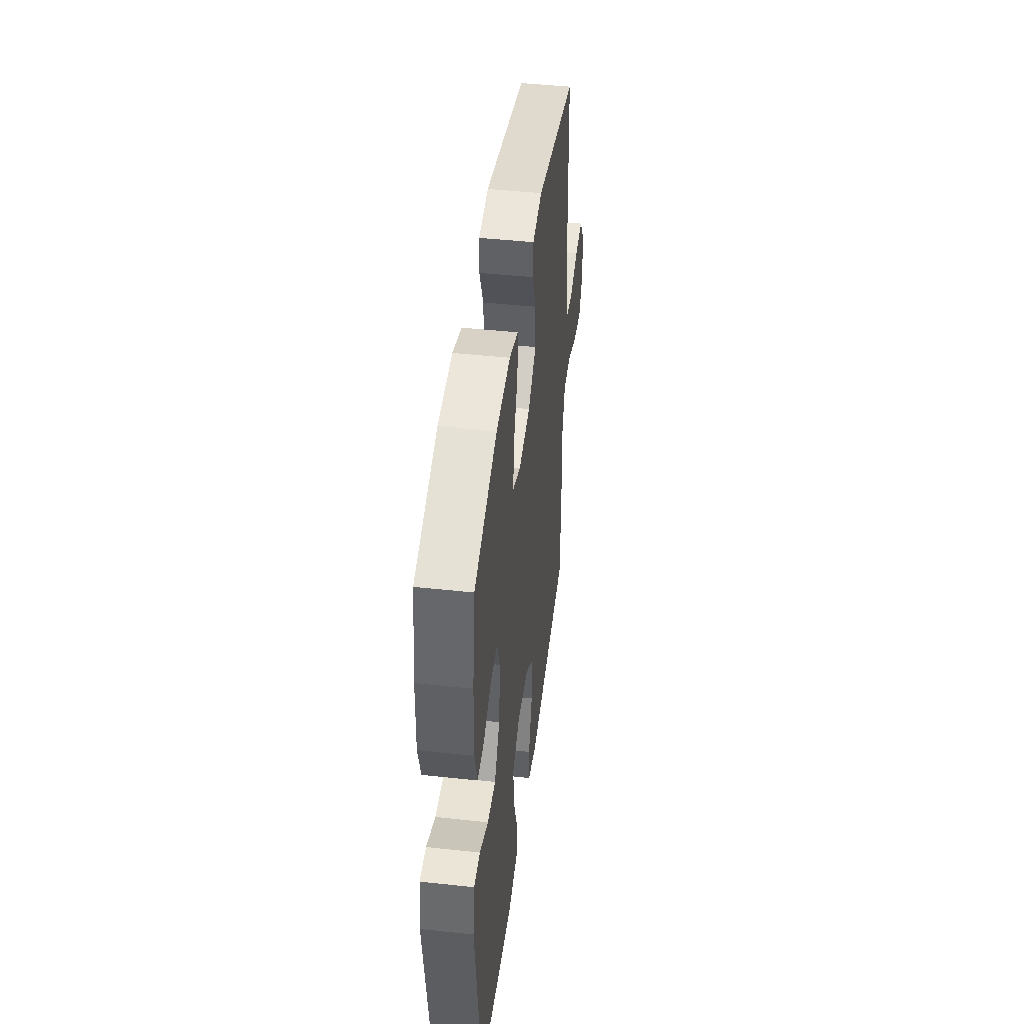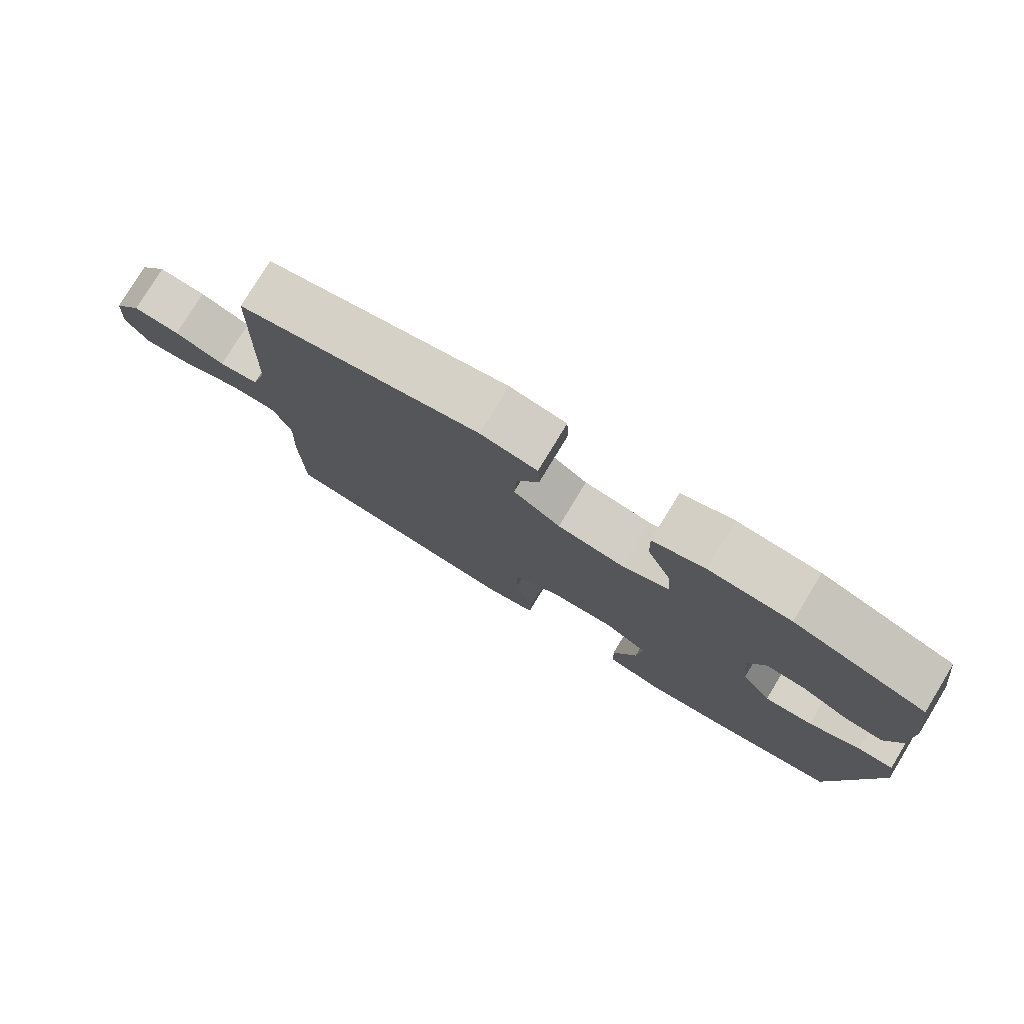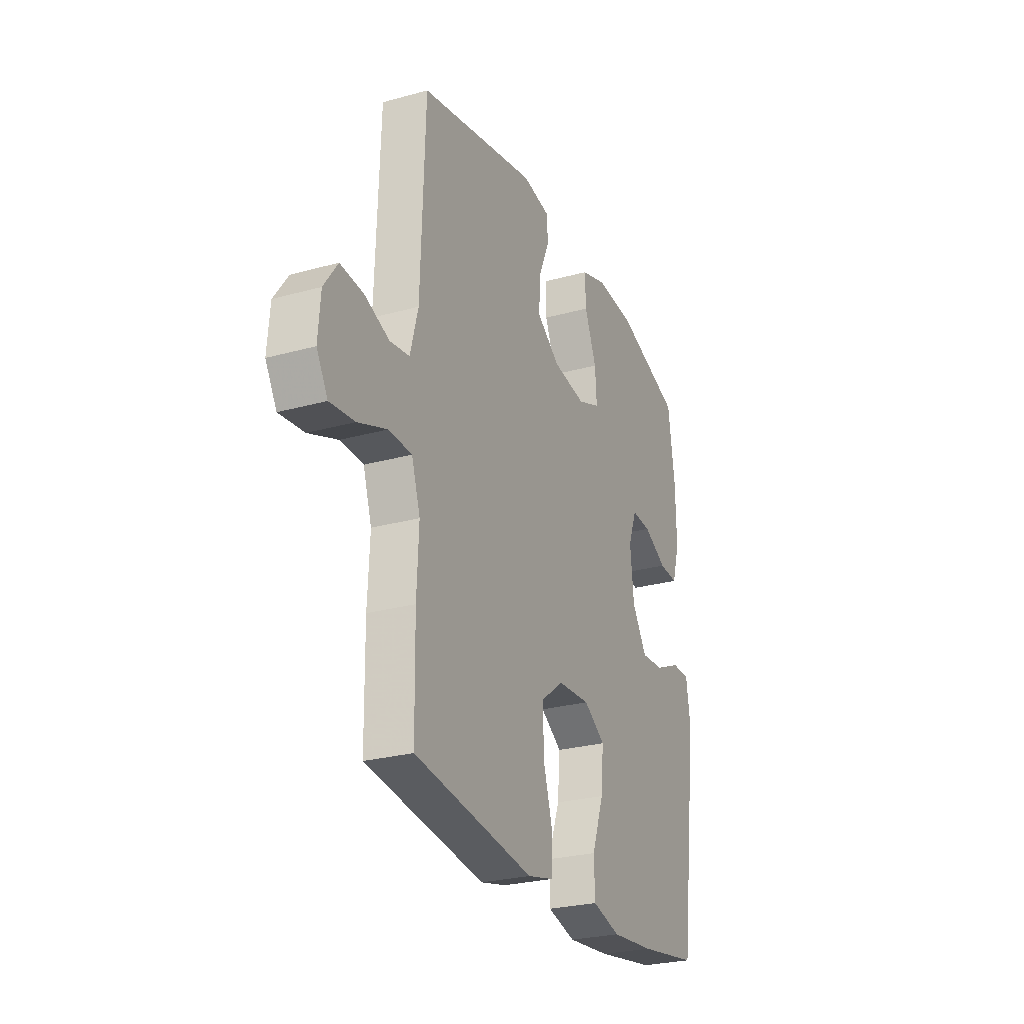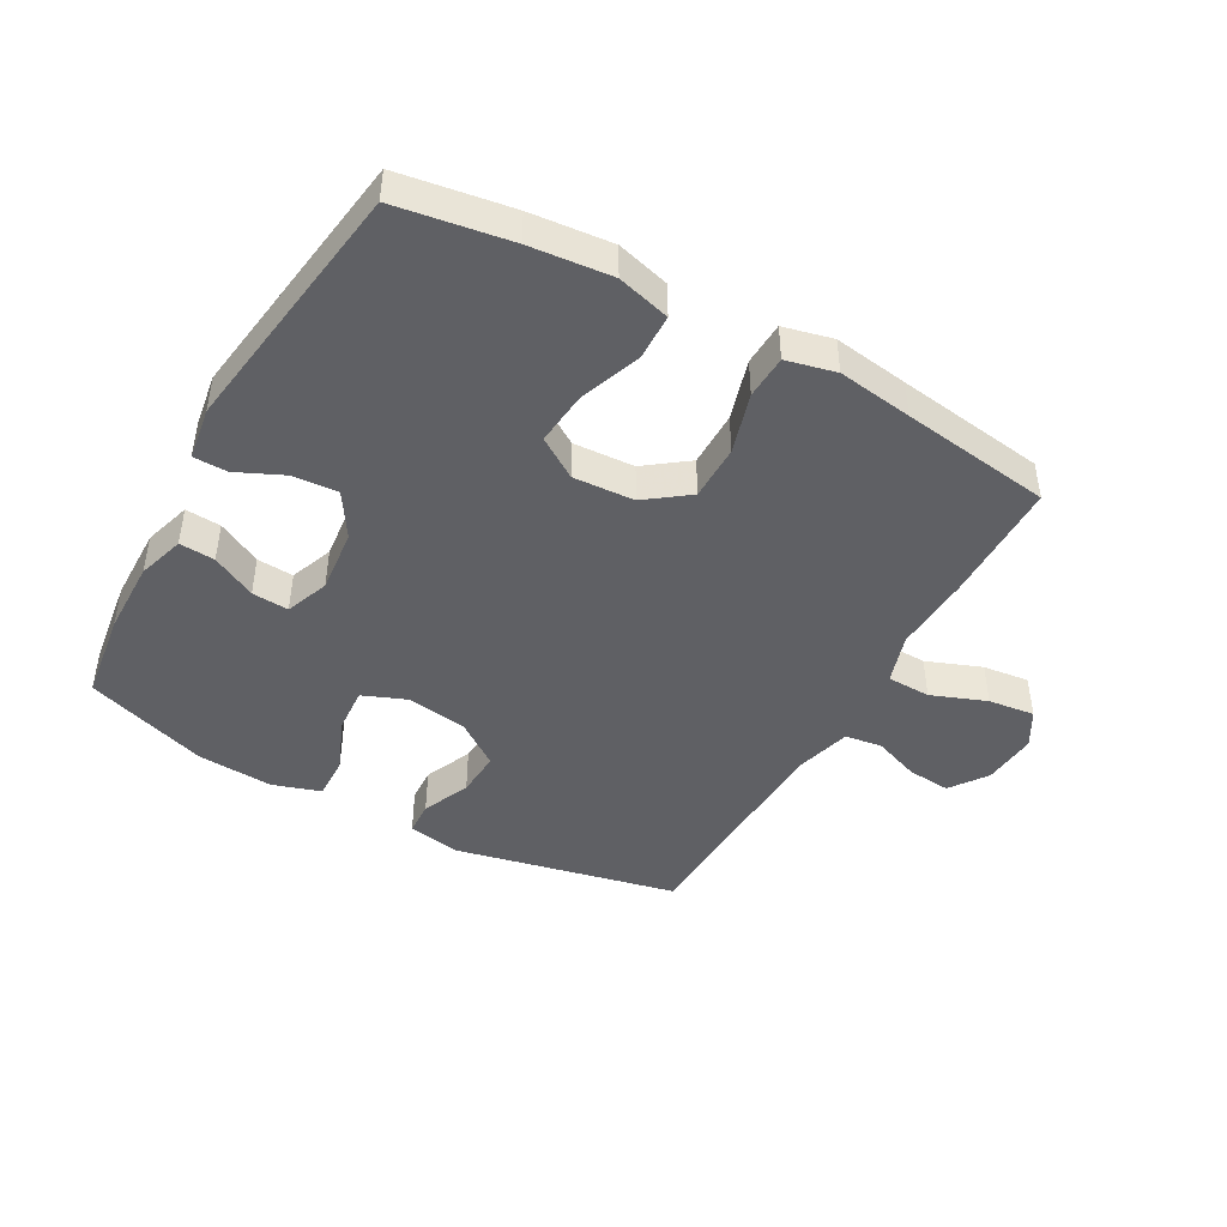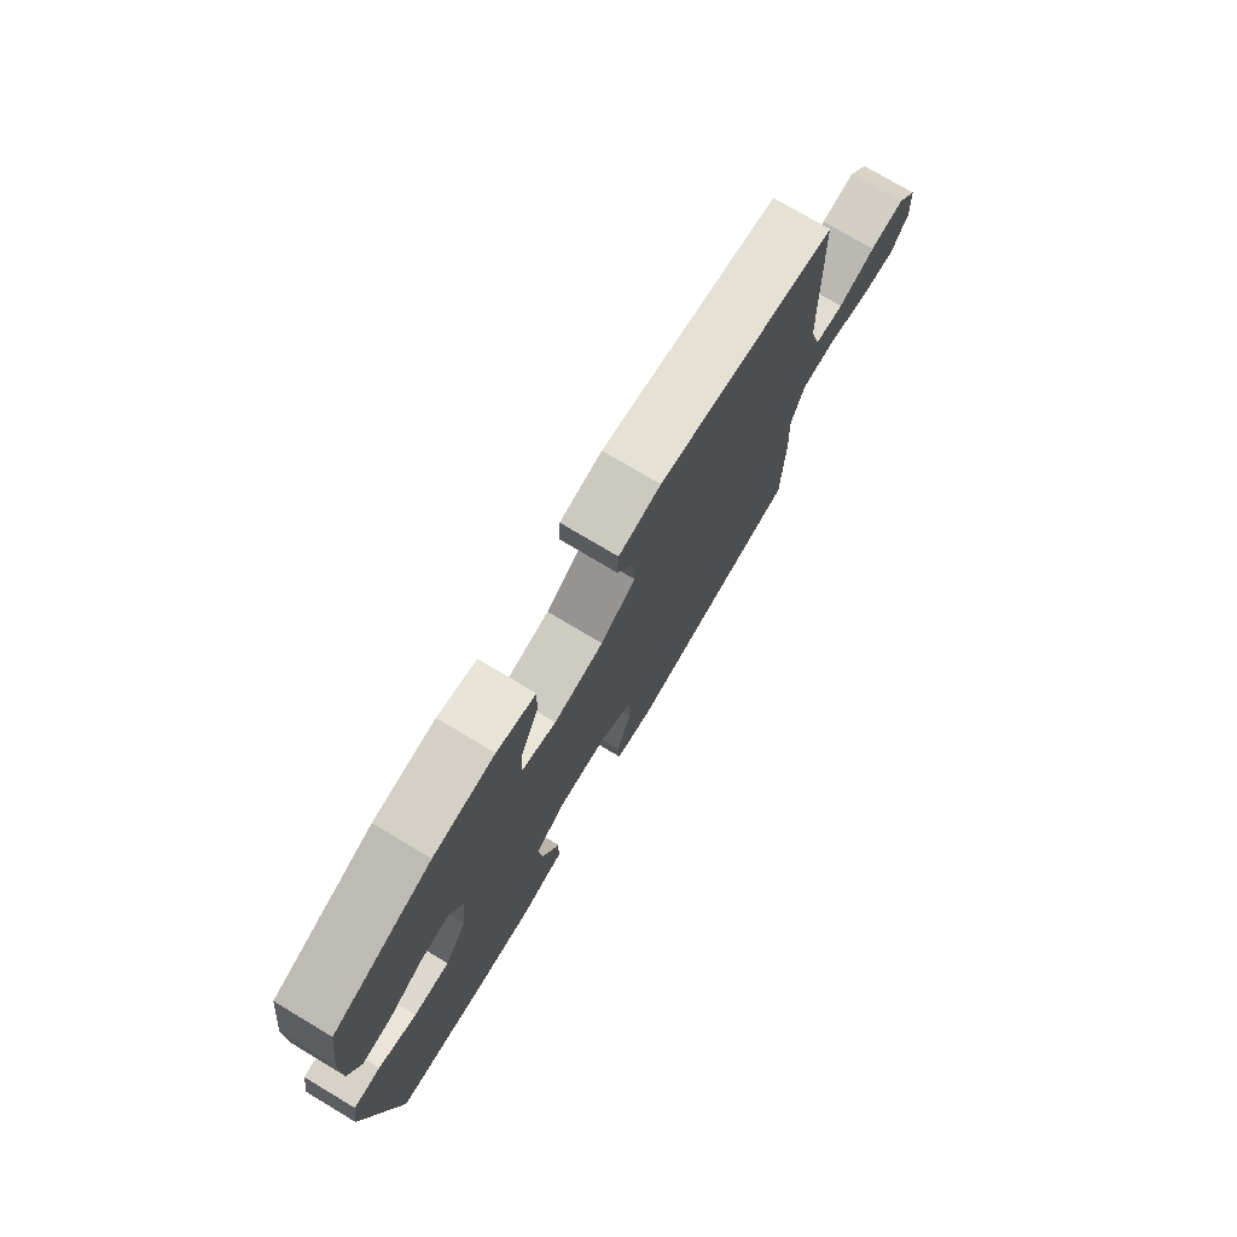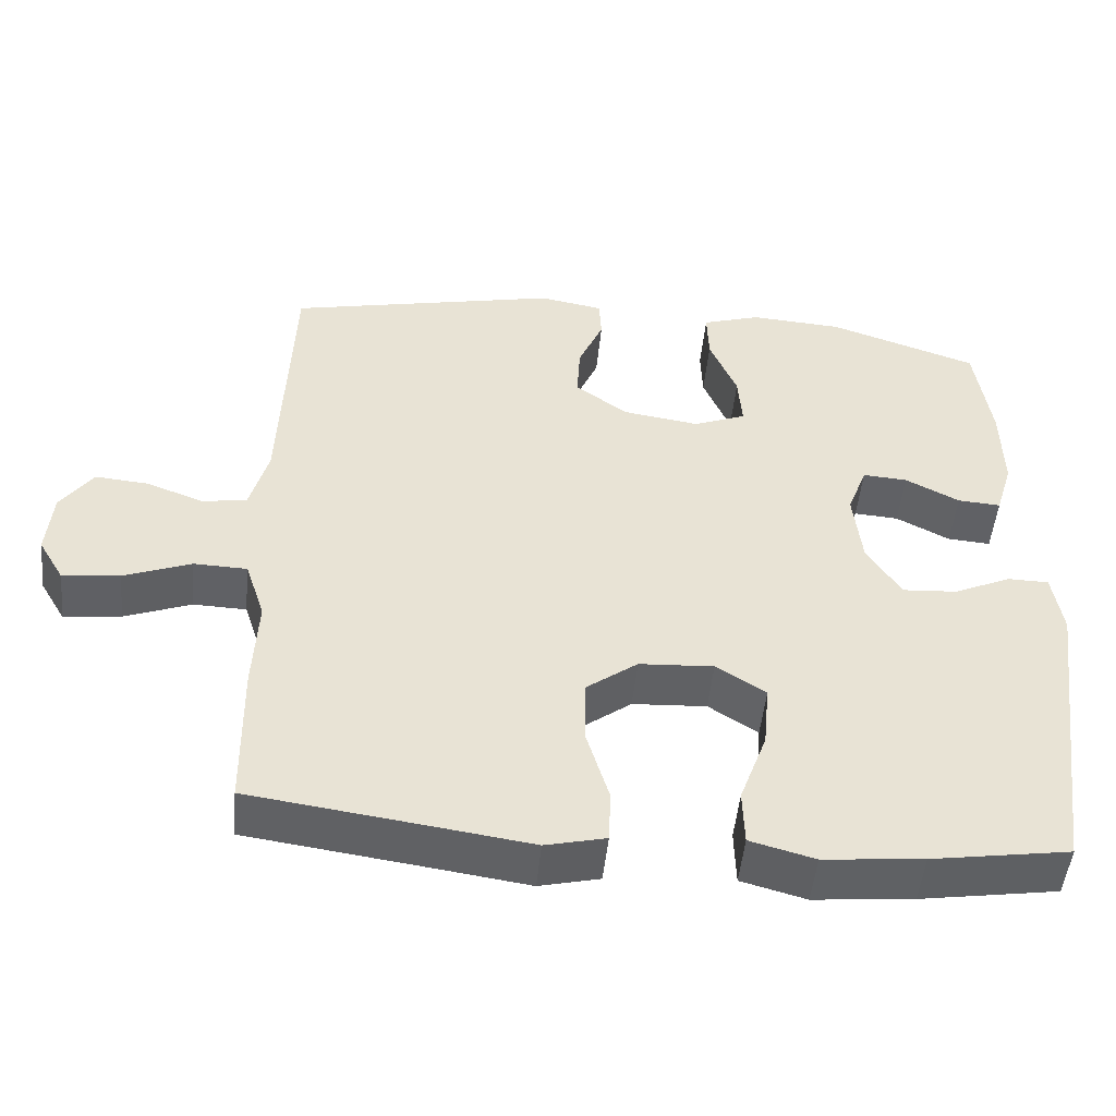
<metadata>
{"format":"obj","ext":"obj","renderer":"f3d","projection":"perspective","resolution":1024,"background":"white","views":[{"elev":44.9,"azim":97.2,"up":"+Z"},{"elev":78.5,"azim":31.3,"up":"+Z"},{"elev":-26.7,"azim":-66.6,"up":"+Z"},{"elev":-44.7,"azim":150.7,"up":"+Y"},{"elev":76.4,"azim":120.8,"up":"+Z"},{"elev":-50.0,"azim":-5.7,"up":"+Z"}]}
</metadata>
<code>
v 0.5 0.07 0.5
v 0.52 0.07 0.357
v 0.522 0.07 0.236
v 0.499 0.07 0.16
v 0.442 0.07 0.164
v 0.371 0.07 0.201
v 0.312 0.07 0.205
v 0.286 0.07 0.135
v 0.297 0.07 0.032
v 0.342 0.07 -0.039
v 0.414 0.07 -0.034
v 0.49 0.07 0.001
v 0.544 0.07 0
v 0.557 0.07 -0.085
v 0.5 0.07 -0.5
v 0.319 0.07 -0.529
v 0.188 0.07 -0.542
v 0.103 0.07 -0.519
v 0.101 0.07 -0.445
v 0.137 0.07 -0.346
v 0.145 0.07 -0.26
v 0.08 0.07 -0.218
v -0.018 0.07 -0.224
v -0.086 0.07 -0.275
v -0.086 0.07 -0.364
v -0.057 0.07 -0.461
v -0.06 0.07 -0.531
v -0.139 0.07 -0.55
v -0.259 0.07 -0.533
v -0.5 0.07 -0.5
v -0.503 0.07 -0.301
v -0.497 0.07 -0.177
v -0.523 0.07 -0.097
v -0.593 0.07 -0.095
v -0.681 0.07 -0.129
v -0.756 0.07 -0.138
v -0.79 0.07 -0.08
v -0.783 0.07 0.008
v -0.741 0.07 0.068
v -0.671 0.07 0.062
v -0.596 0.07 0.034
v -0.537 0.07 0.043
v -0.513 0.07 0.133
v -0.5 0.07 0.5
v -0.142 0.07 0.579
v -0.058 0.07 0.564
v -0.055 0.07 0.509
v -0.088 0.07 0.432
v -0.092 0.07 0.358
v -0.022 0.07 0.308
v 0.078 0.07 0.293
v 0.147 0.07 0.321
v 0.142 0.07 0.393
v 0.106 0.07 0.481
v 0.104 0.07 0.55
v 0.181 0.07 0.575
v 0.303 0.07 0.567
v 0.5 0 0.5
v 0.52 0 0.357
v 0.522 0 0.236
v 0.499 0 0.16
v 0.442 0 0.164
v 0.371 0 0.201
v 0.312 0 0.205
v 0.286 0 0.135
v 0.297 0 0.032
v 0.342 0 -0.039
v 0.414 0 -0.034
v 0.49 0 0.001
v 0.544 0 0
v 0.557 0 -0.085
v 0.5 0 -0.5
v 0.319 0 -0.529
v 0.188 0 -0.542
v 0.103 0 -0.519
v 0.101 0 -0.445
v 0.137 0 -0.346
v 0.145 0 -0.26
v 0.08 0 -0.218
v -0.018 0 -0.224
v -0.086 0 -0.275
v -0.086 0 -0.364
v -0.057 0 -0.461
v -0.06 0 -0.531
v -0.139 0 -0.55
v -0.259 0 -0.533
v -0.5 0 -0.5
v -0.503 0 -0.301
v -0.497 0 -0.177
v -0.523 0 -0.097
v -0.593 0 -0.095
v -0.681 0 -0.129
v -0.756 0 -0.138
v -0.79 0 -0.08
v -0.783 0 0.008
v -0.741 0 0.068
v -0.671 0 0.062
v -0.596 0 0.034
v -0.537 0 0.043
v -0.513 0 0.133
v -0.5 0 0.5
v -0.142 0 0.579
v -0.058 0 0.564
v -0.055 0 0.509
v -0.088 0 0.432
v -0.092 0 0.358
v -0.022 0 0.308
v 0.078 0 0.293
v 0.147 0 0.321
v 0.142 0 0.393
v 0.106 0 0.481
v 0.104 0 0.55
v 0.181 0 0.575
v 0.303 0 0.567
f 4 5 6
f 3 4 6
f 2 3 6
f 1 2 6
f 57 1 6
f 56 57 6
f 55 56 6
f 54 55 6
f 53 54 6
f 52 53 6 7
f 51 52 7 8
f 50 51 8 9
f 49 50 9 10
f 46 47 48
f 45 46 48
f 44 45 48
f 43 44 48
f 42 43 48 49
f 39 40 41
f 38 39 41
f 37 38 41
f 36 37 41
f 35 36 41
f 34 35 41
f 33 34 41 42
f 42 49 10
f 33 42 10
f 32 33 10
f 29 30 31 32
f 28 29 32
f 27 28 32
f 26 27 32
f 25 26 32
f 18 19 20
f 17 18 20
f 16 17 20
f 15 16 20
f 14 15 20
f 13 14 20
f 12 13 20
f 11 12 20
f 11 20 21
f 10 11 21 22
f 24 25 32
f 23 24 32
f 10 22 23 32
f 63 62 61
f 63 61 60
f 63 60 59
f 63 59 58
f 63 58 114
f 63 114 113
f 63 113 112
f 63 112 111
f 63 111 110
f 64 63 110 109
f 65 64 109 108
f 66 65 108 107
f 67 66 107 106
f 105 104 103
f 105 103 102
f 105 102 101
f 105 101 100
f 106 105 100 99
f 98 97 96
f 98 96 95
f 98 95 94
f 98 94 93
f 98 93 92
f 98 92 91
f 99 98 91 90
f 67 106 99
f 67 99 90
f 67 90 89
f 89 88 87 86
f 89 86 85
f 89 85 84
f 89 84 83
f 89 83 82
f 77 76 75
f 77 75 74
f 77 74 73
f 77 73 72
f 77 72 71
f 77 71 70
f 77 70 69
f 77 69 68
f 78 77 68
f 79 78 68 67
f 89 82 81
f 89 81 80
f 89 80 79 67
f 1 58 59 2
f 2 59 60 3
f 3 60 61 4
f 4 61 62 5
f 5 62 63 6
f 6 63 64 7
f 7 64 65 8
f 8 65 66 9
f 9 66 67 10
f 10 67 68 11
f 11 68 69 12
f 12 69 70 13
f 13 70 71 14
f 14 71 72 15
f 15 72 73 16
f 16 73 74 17
f 17 74 75 18
f 18 75 76 19
f 19 76 77 20
f 20 77 78 21
f 21 78 79 22
f 22 79 80 23
f 23 80 81 24
f 24 81 82 25
f 25 82 83 26
f 26 83 84 27
f 27 84 85 28
f 28 85 86 29
f 29 86 87 30
f 30 87 88 31
f 31 88 89 32
f 32 89 90 33
f 33 90 91 34
f 34 91 92 35
f 35 92 93 36
f 36 93 94 37
f 37 94 95 38
f 38 95 96 39
f 39 96 97 40
f 40 97 98 41
f 41 98 99 42
f 42 99 100 43
f 43 100 101 44
f 44 101 102 45
f 45 102 103 46
f 46 103 104 47
f 47 104 105 48
f 48 105 106 49
f 49 106 107 50
f 50 107 108 51
f 51 108 109 52
f 52 109 110 53
f 53 110 111 54
f 54 111 112 55
f 55 112 113 56
f 56 113 114 57
f 57 114 58 1

</code>
